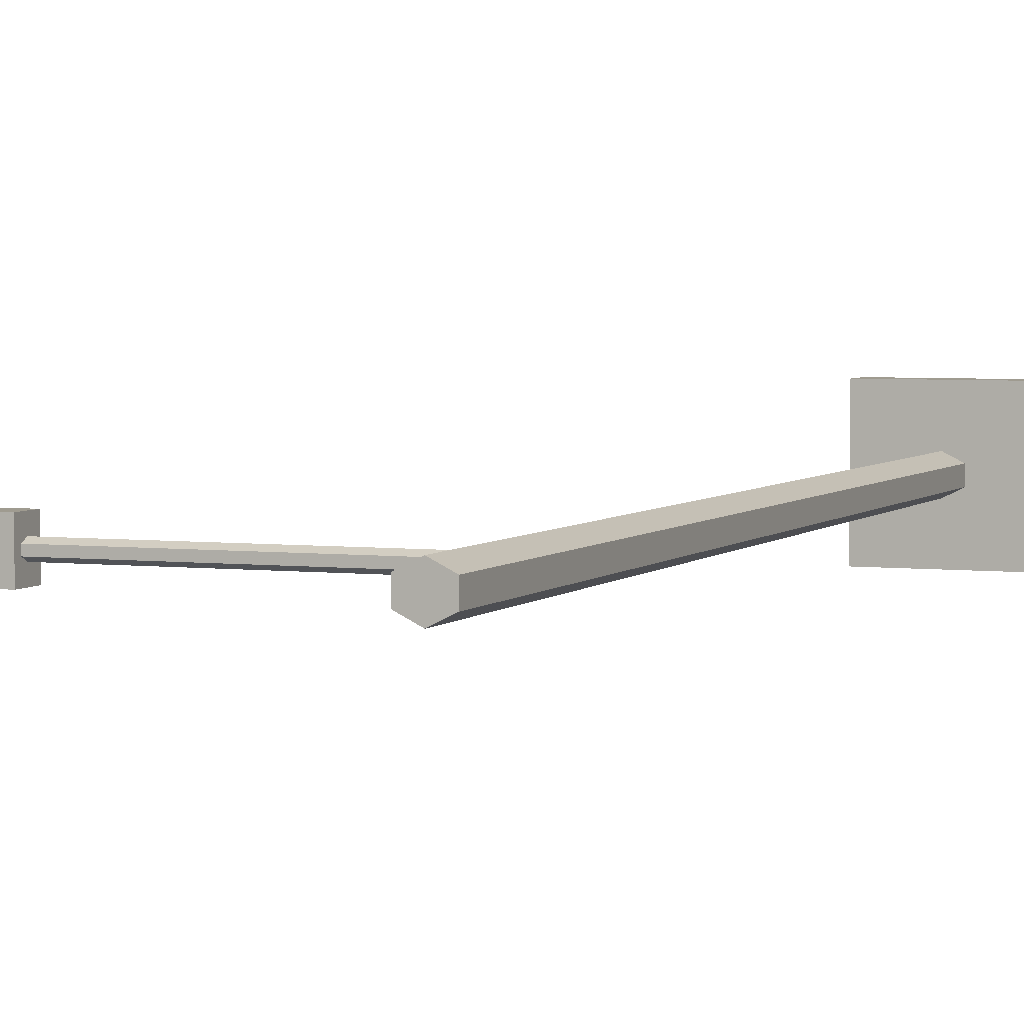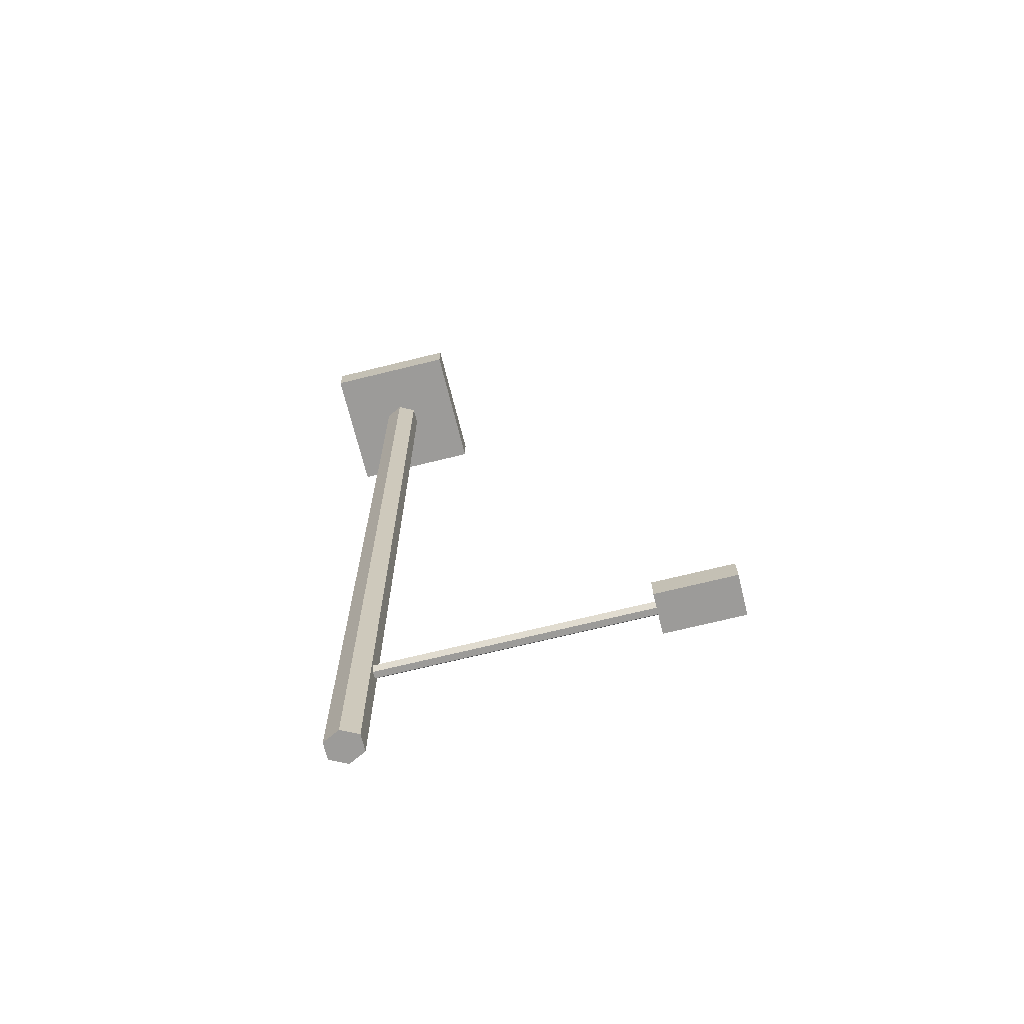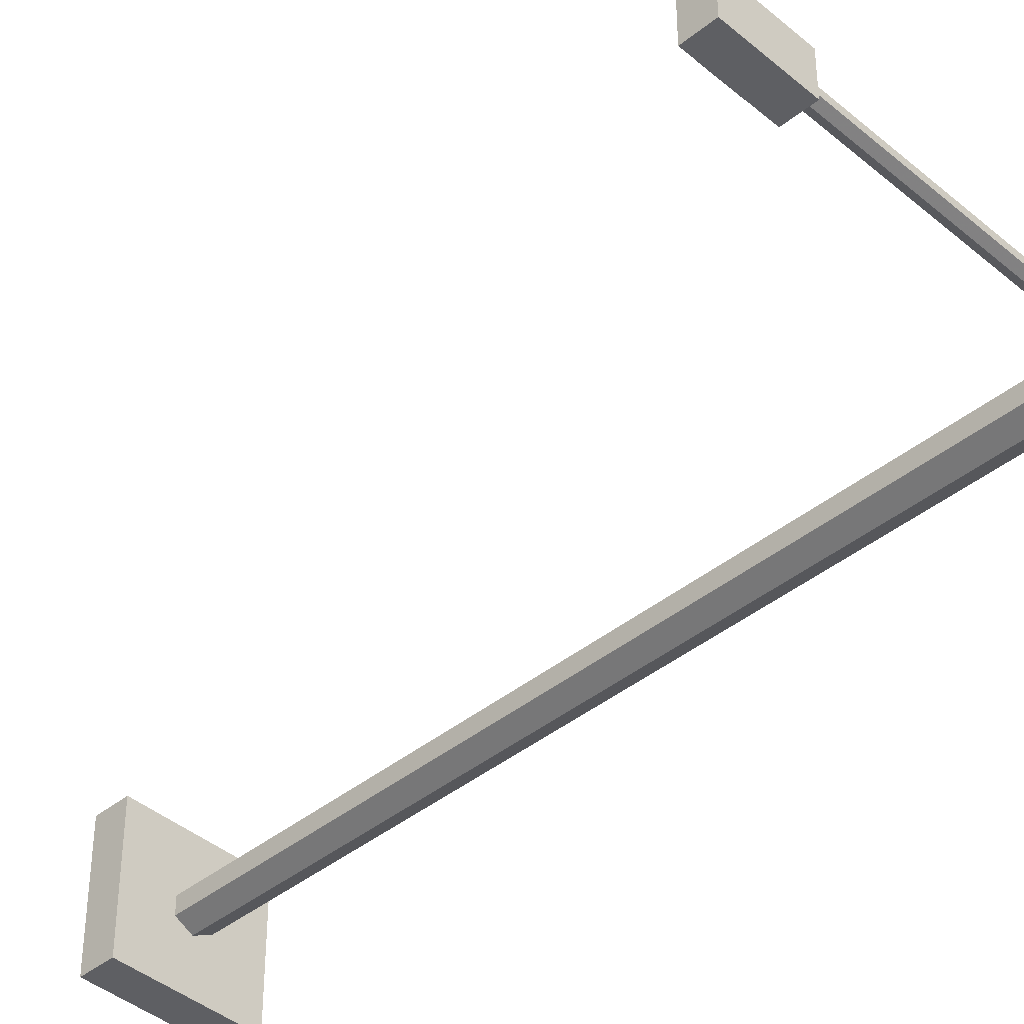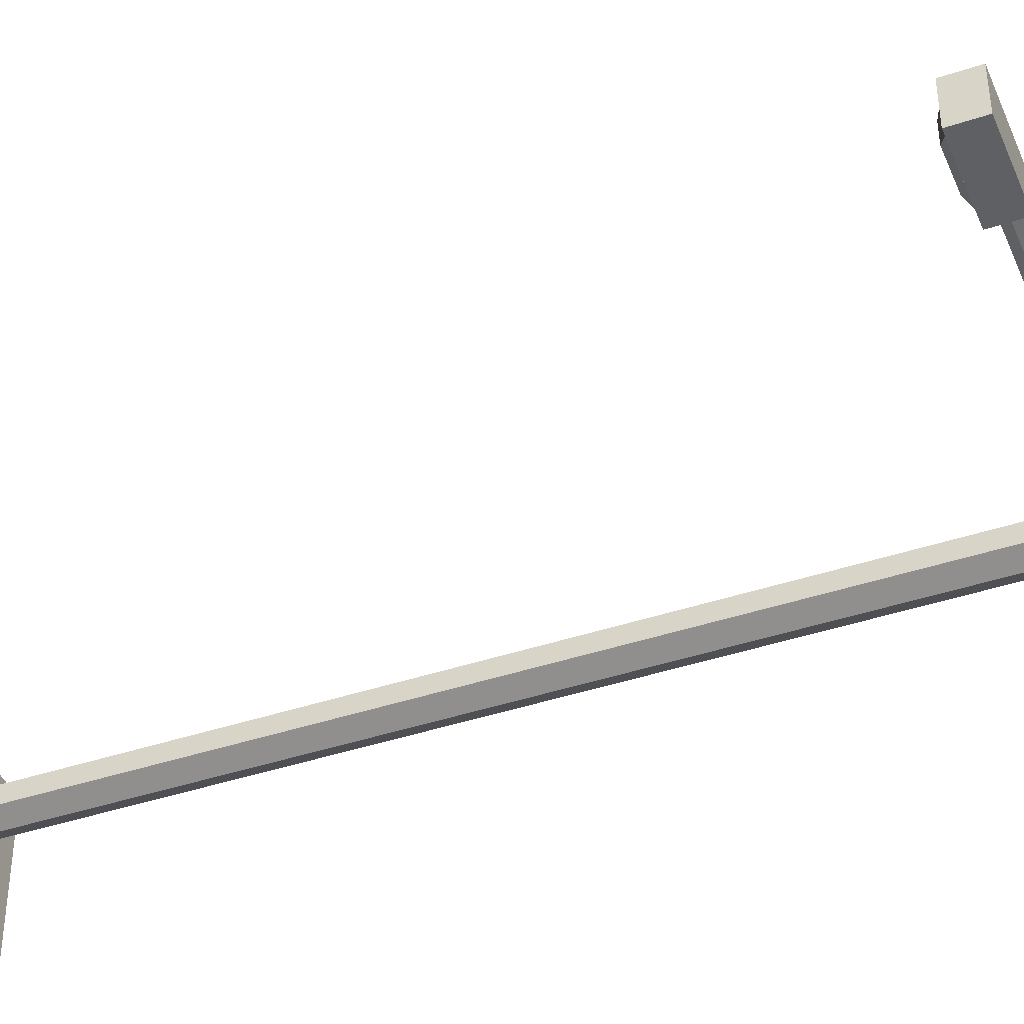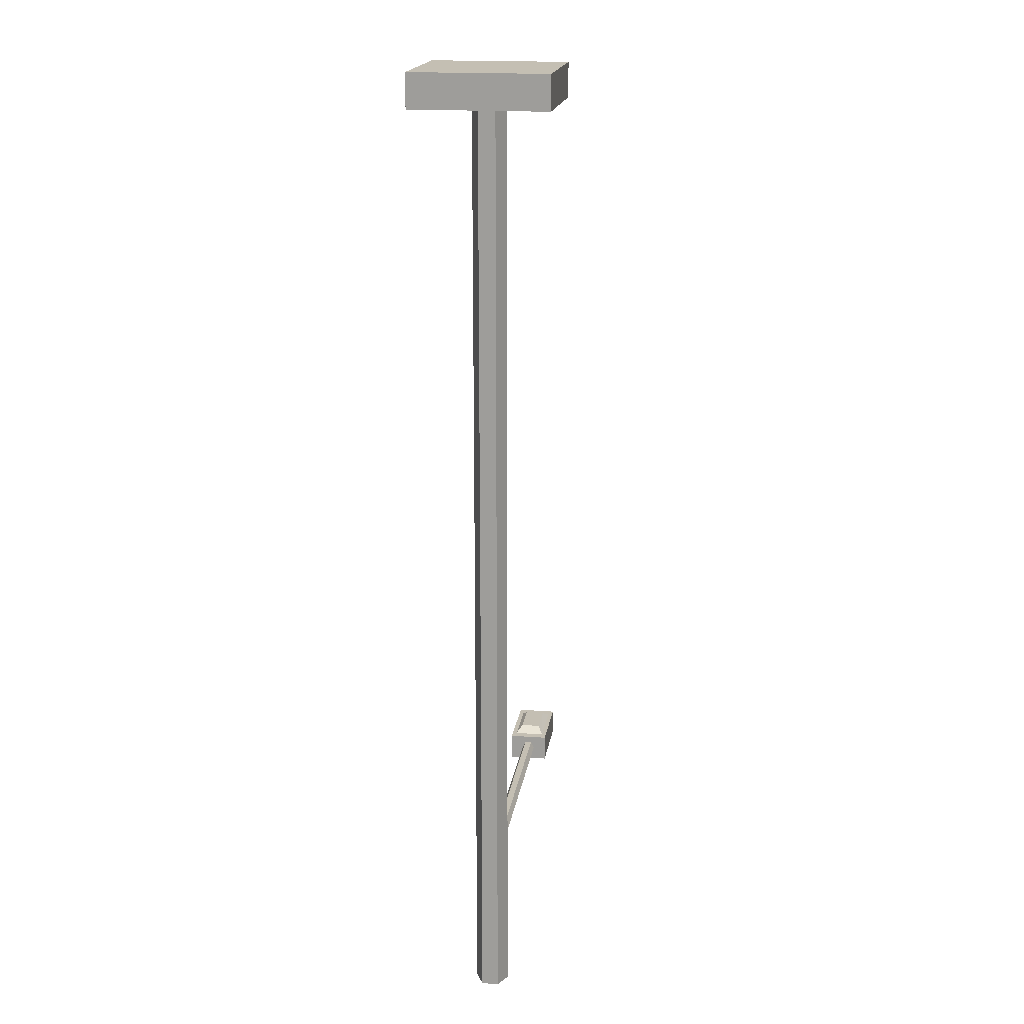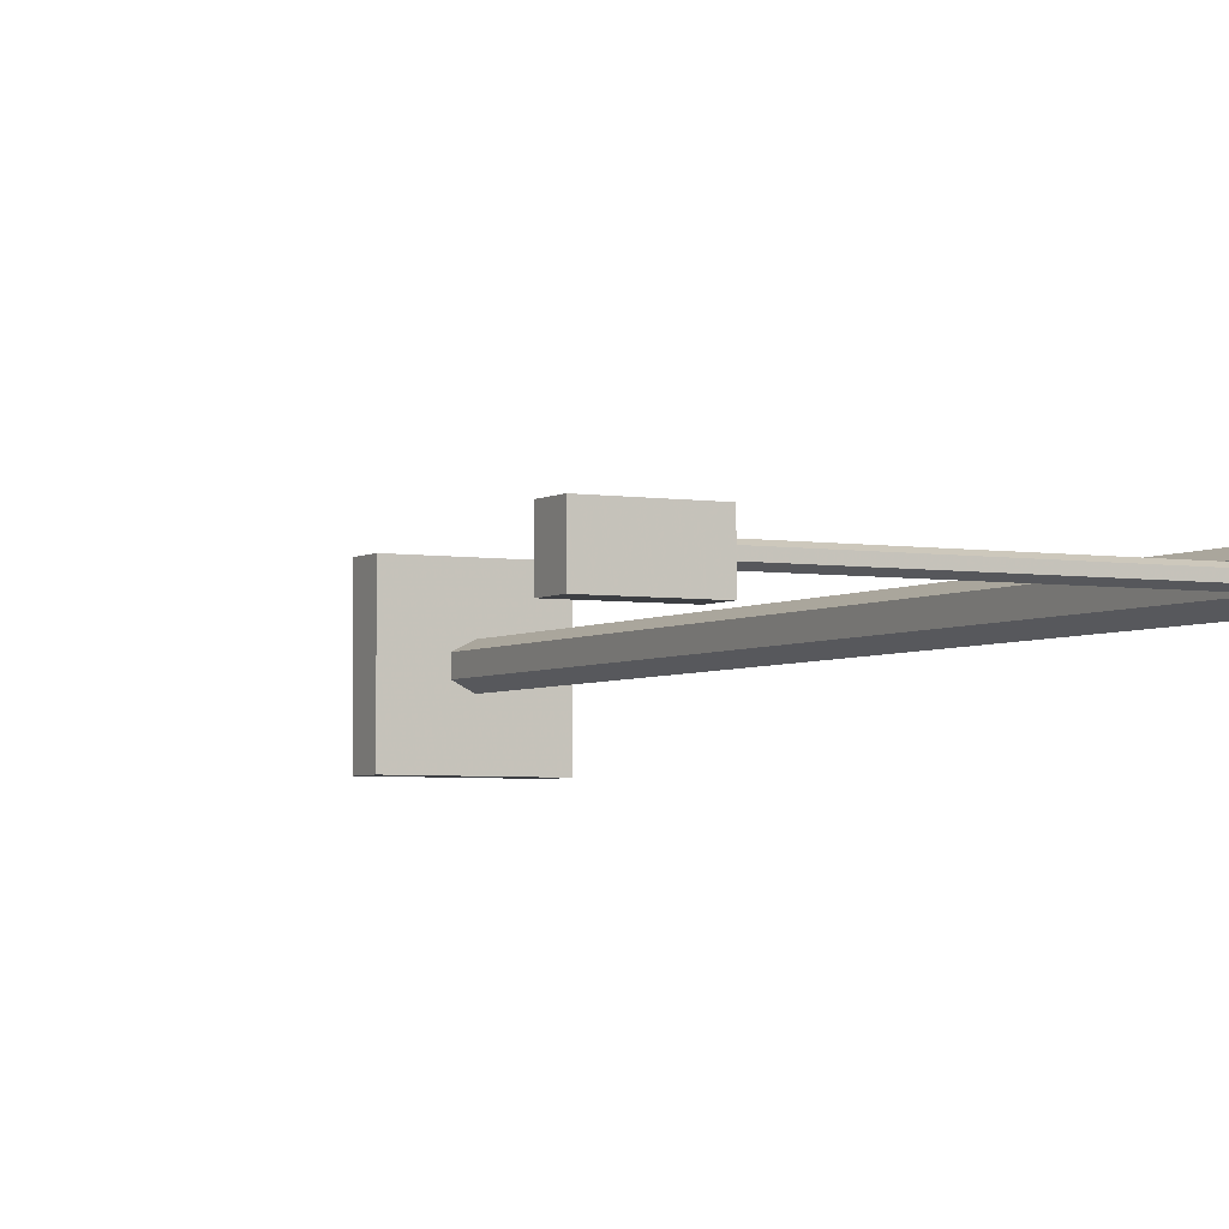
<metadata>
{"format":"obj","ext":"obj","renderer":"f3d","projection":"perspective","resolution":1024,"background":"white","views":[{"elev":4.1,"azim":-158.6,"up":"+Y"},{"elev":-69.8,"azim":13.9,"up":"+Z"},{"elev":-41.3,"azim":134.4,"up":"+Y"},{"elev":-42.3,"azim":111.8,"up":"+Y"},{"elev":17.9,"azim":-81.7,"up":"+Z"},{"elev":-3.9,"azim":151.6,"up":"+Y"}]}
</metadata>
<code>
o Cylinder.001_Cylinder.007
v 0 0.0125 -0.7125
v 0 0.0125 -0.01251
v 0.0125 0.00625 -0.7125
v 0.0125 0.00625 -0.01251
v 0.0125 -0.00625 -0.7125
v 0.0125 -0.00625 -0.01251
v 0 -0.0125 -0.7125
v 0 -0.0125 -0.01251
v -0.0125 -0.00625 -0.7125
v -0.0125 -0.00625 -0.01251
v -0.0125 0.00625 -0.7125
v -0.0125 0.00625 -0.01251
v -0.05 -0.05 -0.0125
v -0.05 0.05 -0.0125
v -0.05 -0.05 0.0125
v 0.05 -0.05 -0.0125
v 0.05 0.05 -0.0125
v 0.05 -0.05 0.0125
v 0.05 0.05 0.0125
v -0.05 0.05 0.0125
v 0.01245 0.005 -0.6062
v 0.01245 0.0025 -0.6112
v 0.2124 0.005 -0.6062
v 0.01245 0.0025 -0.6012
v 0.01245 -0.0025 -0.6012
v 0.2124 0.0025 -0.6012
v 0.2124 -0.0025 -0.6012
v 0.2124 -0.005 -0.6062
v 0.2124 -0.0025 -0.6112
v 0.01245 -0.005 -0.6062
v 0.01245 -0.0025 -0.6112
v 0.2124 0.0025 -0.6112
v 0.2123 -0.015 -0.6164
v 0.2123 0.015 -0.6164
v 0.2123 -0.015 -0.5959
v 0.2708 -0.015 -0.6164
v 0.2708 0.015 -0.6164
v 0.2708 -0.015 -0.5959
v 0.2708 0.015 -0.5959
v 0.2123 0.015 -0.5959
v 0.2189 -0.01164 -0.6136
v 0.2189 0.01164 -0.6136
v 0.2642 -0.01164 -0.6136
v 0.2189 -0.01164 -0.596
v 0.2273 -0.007302 -0.5914
v 0.2189 0.01164 -0.596
v 0.2642 -0.01164 -0.5959
v 0.2558 -0.007302 -0.5914
v 0.2642 0.01164 -0.596
v 0.2558 0.007302 -0.5914
v 0.2642 0.01164 -0.6136
v 0.2273 0.007302 -0.5914
f 1 2 4 3
f 3 4 6 5
f 5 6 8 7
f 7 8 10 9
f 9 10 12 11
f 11 12 2 1
f 1 3 5 7 9 11
f 14 17 16 13
f 13 15 20 14
f 16 18 15 13
f 17 19 18 16
f 19 20 15 18
f 14 20 19 17
f 21 23 32 22
f 24 26 23 21
f 25 27 26 24
f 30 28 27 25
f 31 29 28 30
f 22 32 29 31
f 34 33 36 37
f 33 34 40 35
f 36 33 35 38
f 37 36 38 39
f 39 38 35 40
f 34 37 39 40
f 42 51 43 41
f 41 44 46 42
f 43 47 44 41
f 48 45 44 47
f 45 52 46 44
f 50 48 47 49
f 51 49 47 43
f 52 50 49 46
f 42 46 49 51
f 50 52 45 48

</code>
